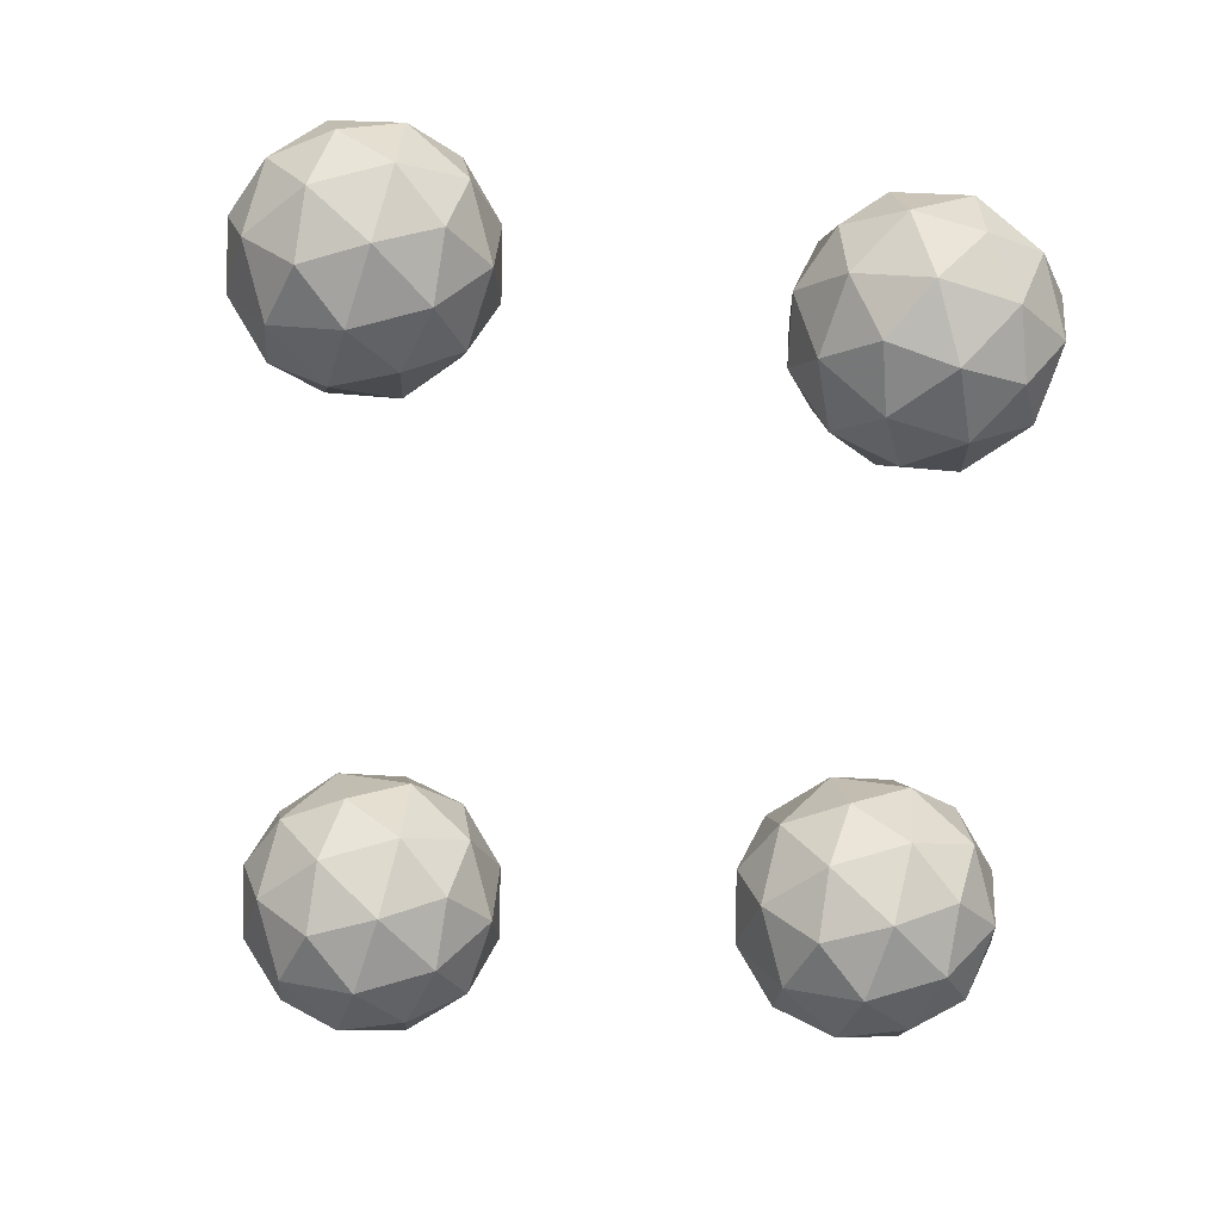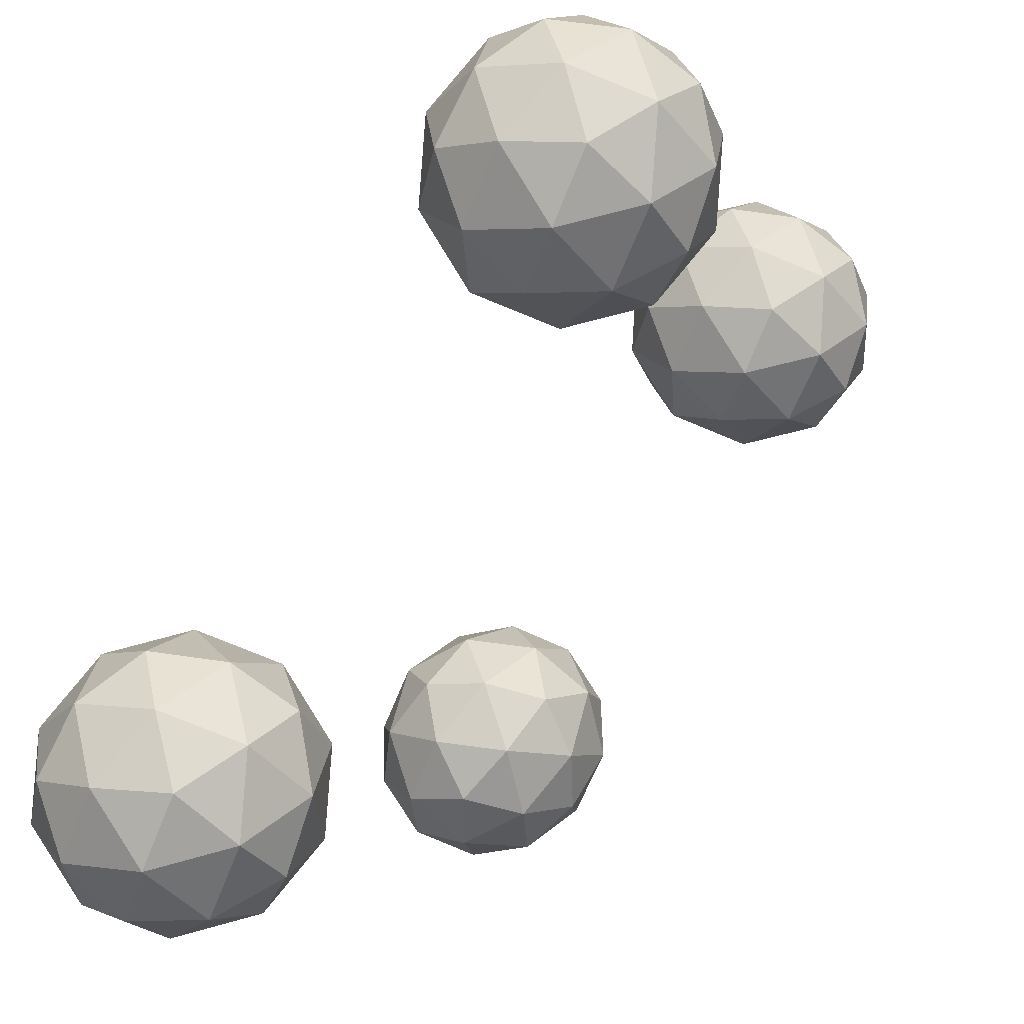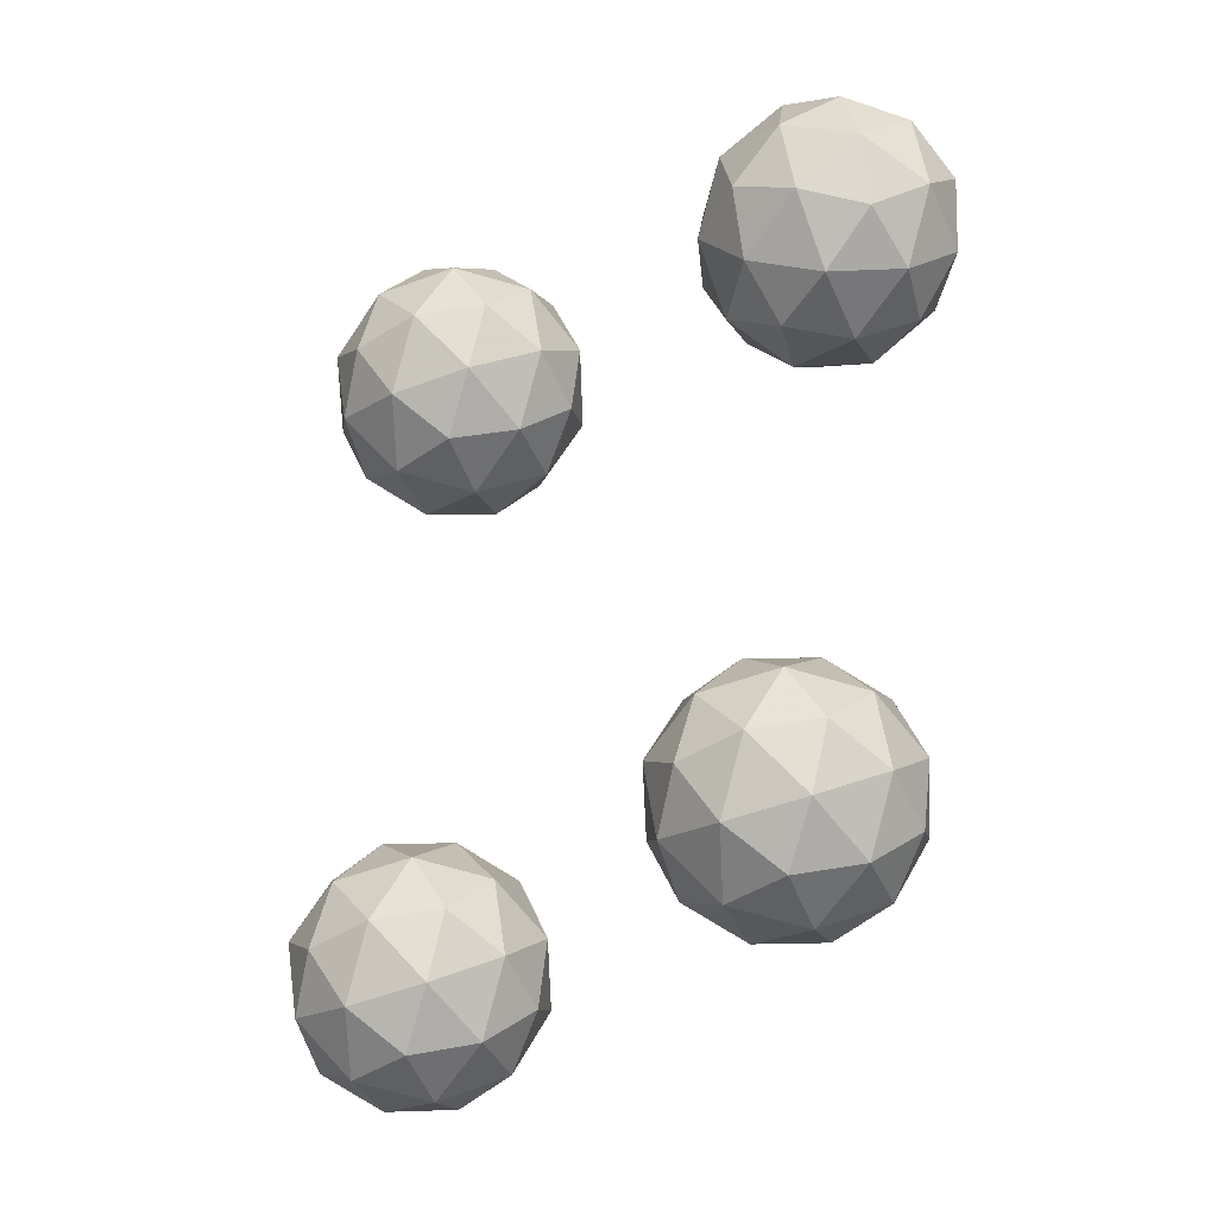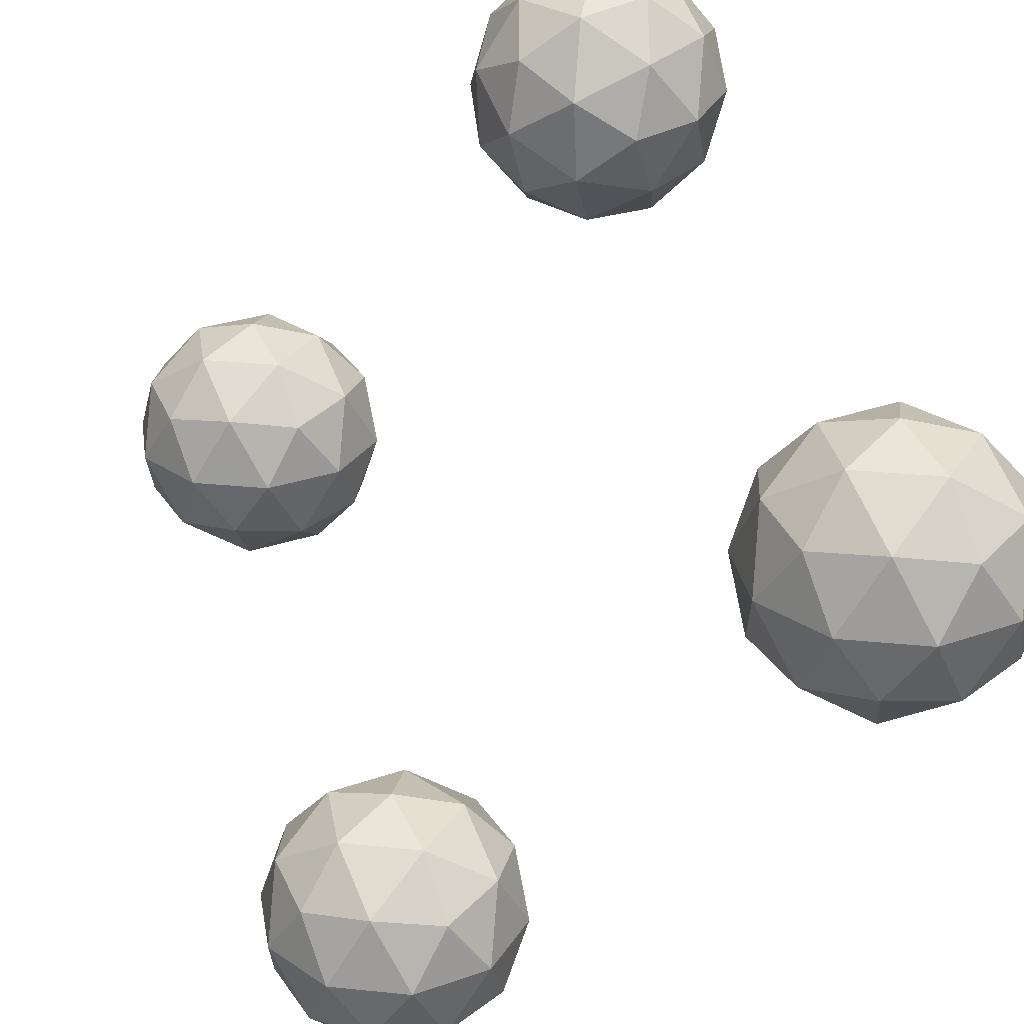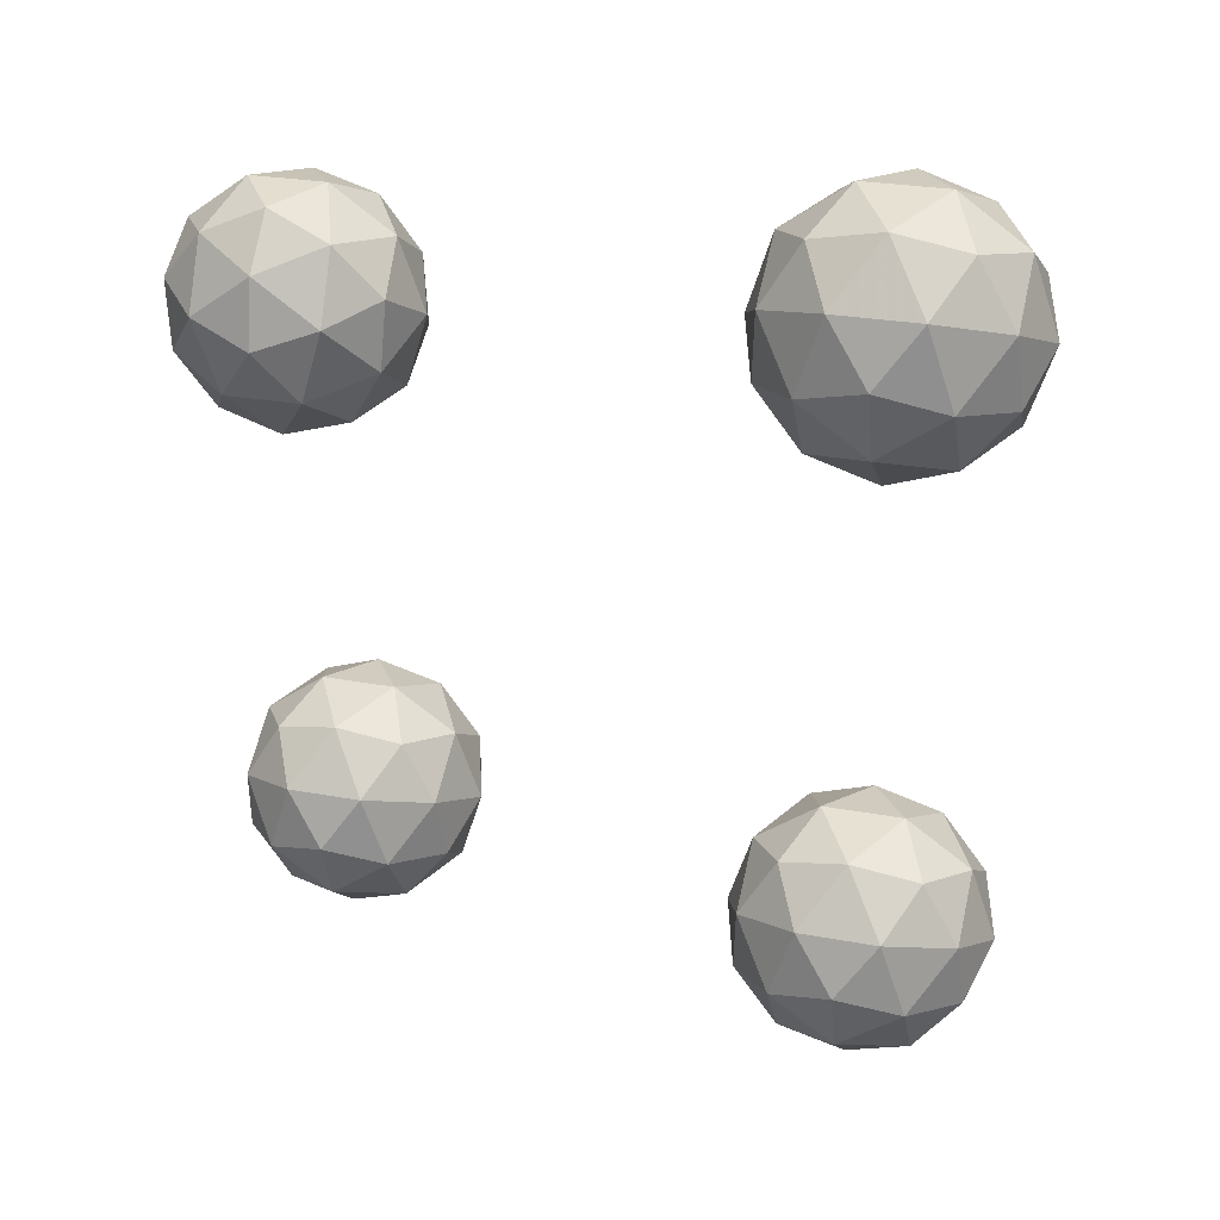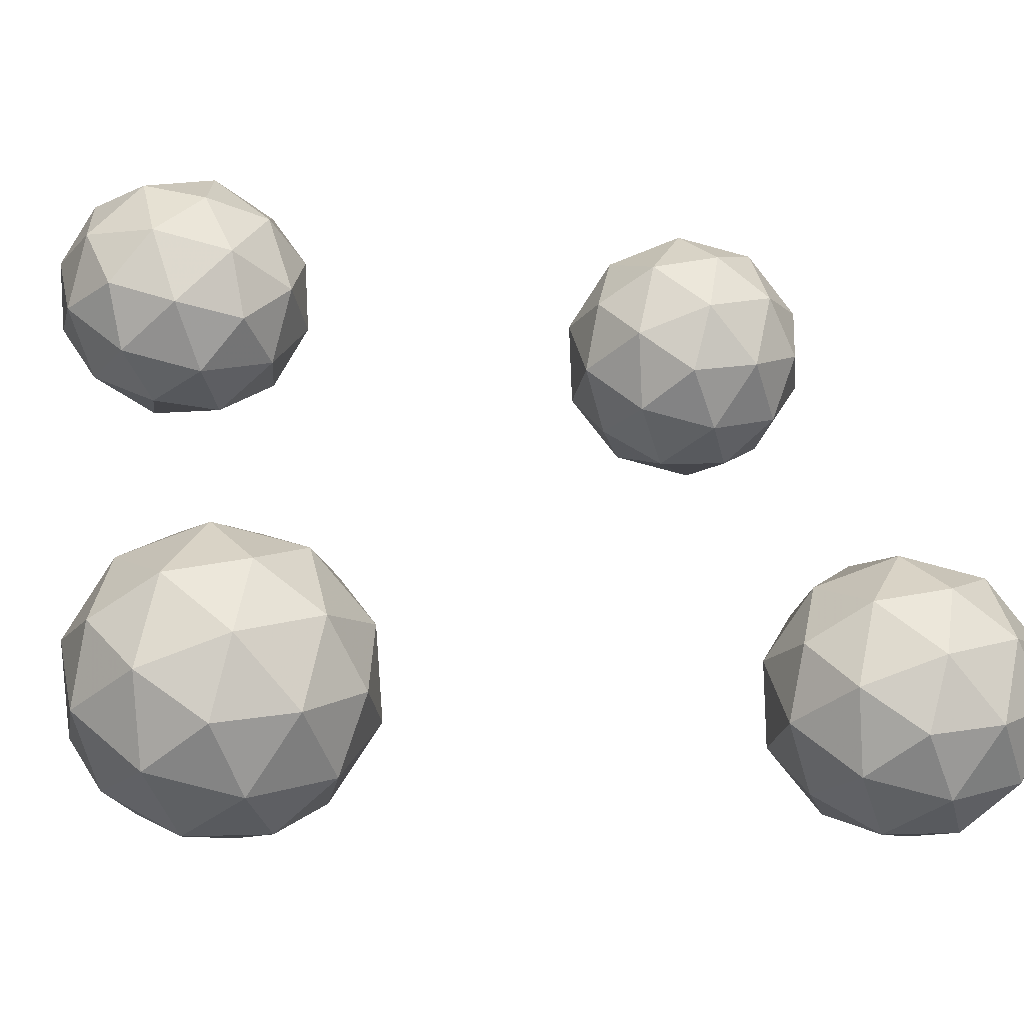
<metadata>
{"format":"obj","ext":"obj","renderer":"f3d","projection":"perspective","resolution":1024,"background":"white","views":[{"elev":14.4,"azim":-32.2,"up":"+Y"},{"elev":-73.2,"azim":-35.1,"up":"+Z"},{"elev":-18.7,"azim":-6.1,"up":"+Y"},{"elev":-52.0,"azim":134.3,"up":"+Z"},{"elev":26.4,"azim":140.2,"up":"+Y"},{"elev":-18.3,"azim":-112.5,"up":"+Z"}]}
</metadata>
<code>
v 0.04365 0.1598 0.2694
v 0.07882 0.144 0.301
v 0.07239 0.1977 0.2842
v 0.1135 0.2224 0.2805
v 0.08178 0.2345 0.2437
v 0.05113 0.1108 0.2644
v 0.02759 0.144 0.225
v 0.04073 0.1977 0.2372
v 0.1351 0.2404 0.242
v 0.1244 0.131 0.309
v 0.165 0.1534 0.2982
v 0.1199 0.1808 0.3075
v 0.07734 0.0745 0.2467
v 0.1242 0.06648 0.2493
v 0.09862 0.09386 0.2877
v 0.03729 0.131 0.1797
v 0.06902 0.09969 0.1629
v 0.04739 0.09386 0.2116
v 0.05964 0.2224 0.2005
v 0.07573 0.2072 0.1584
v 0.03699 0.1808 0.1845
v 0.1586 0.2072 0.2814
v 0.1519 0.09969 0.2859
v 0.09256 0.06648 0.2023
v 0.06259 0.1534 0.1461
v 0.1034 0.2404 0.195
v 0.1904 0.1758 0.2646
v 0.2001 0.1629 0.2193
v 0.1803 0.213 0.2327
v 0.168 0.08442 0.2438
v 0.1869 0.1091 0.2071
v 0.1907 0.126 0.2598
v 0.1141 0.08442 0.1638
v 0.1553 0.1091 0.1601
v 0.1459 0.07231 0.2006
v 0.1032 0.1758 0.1353
v 0.1488 0.1629 0.1433
v 0.1078 0.126 0.1368
v 0.1503 0.2323 0.1976
v 0.1765 0.1961 0.1799
v 0.129 0.213 0.1566
v 0.184 0.1471 0.1749
v 0.1545 -0.2354 0.1691
v 0.1611 -0.1963 0.1982
v 0.1674 -0.2489 0.2146
v 0.143 -0.1668 0.2338
v 0.1233 -0.1559 0.1902
v 0.1402 -0.2815 0.1787
v 0.1172 -0.2489 0.1401
v 0.13 -0.1963 0.1521
v 0.09947 -0.1433 0.2397
v 0.1537 -0.2563 0.2618
v 0.1606 -0.2086 0.2527
v 0.1288 -0.2285 0.2948
v 0.1076 -0.3117 0.2008
v 0.1398 -0.2938 0.2332
v 0.08884 -0.3137 0.2469
v 0.06832 -0.2563 0.135
v 0.08958 -0.2938 0.1587
v 0.03474 -0.2812 0.1622
v 0.09022 -0.1668 0.1555
v 0.07938 -0.2086 0.1321
v 0.04131 -0.1758 0.1578
v 0.1225 -0.1758 0.2783
v 0.116 -0.2812 0.2828
v 0.05781 -0.3137 0.2008
v 0.02843 -0.2285 0.1457
v 0.06844 -0.1433 0.1936
v 0.08896 -0.2007 0.3055
v 0.0677 -0.1632 0.2818
v 0.04011 -0.2081 0.3004
v 0.06706 -0.2903 0.285
v 0.0779 -0.2484 0.3084
v 0.02723 -0.2608 0.2884
v 0.01427 -0.2903 0.2067
v 0.03399 -0.3011 0.2503
v -0.003794 -0.2608 0.2423
v 0.003547 -0.2007 0.1787
v -0.003336 -0.2484 0.1878
v -0.0101 -0.2081 0.2259
v 0.04971 -0.1453 0.2397
v 0.0175 -0.1632 0.2073
v 0.01704 -0.1755 0.2618
v 0.002767 -0.2216 0.2714
v -0.02813 0.1717 -0.1746
v -0.02029 0.2151 -0.1427
v -0.0133 0.1566 -0.1245
v -0.03883 0.2477 -0.1042
v -0.06102 0.2597 -0.1524
v -0.04342 0.1205 -0.1643
v -0.06903 0.1566 -0.2072
v -0.05473 0.2151 -0.1938
v -0.08549 0.2736 -0.09878
v -0.02693 0.1482 -0.0731
v -0.01959 0.2013 -0.08306
v -0.05289 0.179 -0.03765
v -0.07817 0.08676 -0.1409
v -0.04271 0.1067 -0.1046
v -0.0973 0.08439 -0.09083
v -0.1217 0.1482 -0.2138
v -0.09844 0.1067 -0.1873
v -0.1573 0.1205 -0.1848
v -0.09743 0.2477 -0.1911
v -0.1098 0.2013 -0.2169
v -0.15 0.2374 -0.1897
v -0.05988 0.2374 -0.05591
v -0.06718 0.1205 -0.05099
v -0.1317 0.08439 -0.1419
v -0.1643 0.179 -0.2031
v -0.1199 0.2736 -0.1499
v -0.09549 0.2097 -0.02691
v -0.1188 0.2513 -0.05338
v -0.1482 0.2013 -0.03356
v -0.1198 0.1103 -0.04961
v -0.1075 0.1567 -0.02384
v -0.1625 0.1429 -0.0469
v -0.1784 0.1103 -0.1366
v -0.1562 0.09822 -0.0883
v -0.1969 0.1429 -0.09802
v -0.1903 0.2097 -0.1676
v -0.1976 0.1567 -0.1577
v -0.2039 0.2013 -0.1163
v -0.1391 0.2712 -0.09986
v -0.1745 0.2513 -0.1361
v -0.1738 0.2375 -0.07644
v -0.1891 0.1863 -0.06614
v -0.05156 -0.2894 -0.1433
v -0.04396 -0.2471 -0.1123
v -0.03716 -0.304 -0.09449
v -0.06211 -0.2154 -0.07467
v -0.08369 -0.2037 -0.1217
v -0.06647 -0.3392 -0.1333
v -0.0914 -0.304 -0.175
v -0.07749 -0.2471 -0.162
v -0.1076 -0.1902 -0.06936
v -0.05053 -0.3122 -0.04444
v -0.04336 -0.2605 -0.05414
v -0.0759 -0.2822 -0.009867
v -0.1004 -0.372 -0.1104
v -0.06586 -0.3526 -0.07515
v -0.1191 -0.3743 -0.06162
v -0.1428 -0.3122 -0.1814
v -0.1201 -0.3526 -0.1557
v -0.1776 -0.3391 -0.1531
v -0.1191 -0.2154 -0.1593
v -0.1311 -0.2605 -0.1844
v -0.1705 -0.2253 -0.1579
v -0.0827 -0.2253 -0.02763
v -0.0898 -0.3391 -0.02285
v -0.1526 -0.3743 -0.1114
v -0.1844 -0.2822 -0.1709
v -0.1411 -0.1902 -0.1191
v -0.1175 -0.2523 0.000661
v -0.1402 -0.2119 -0.02509
v -0.1689 -0.2605 -0.005747
v -0.1411 -0.3491 -0.02143
v -0.1292 -0.3039 0.00366
v -0.1828 -0.3174 -0.01873
v -0.1982 -0.3491 -0.1061
v -0.1766 -0.3608 -0.05908
v -0.2163 -0.3174 -0.06848
v -0.2097 -0.2523 -0.1363
v -0.2169 -0.3039 -0.1266
v -0.2231 -0.2605 -0.08625
v -0.1599 -0.1925 -0.07033
v -0.1944 -0.2119 -0.1056
v -0.1938 -0.2253 -0.04748
v -0.2087 -0.2751 -0.03743
f 1 2 3
f 4 5 3
f 1 6 2
f 1 7 6
f 1 8 7
f 4 9 5
f 10 11 12
f 13 14 15
f 16 17 18
f 19 20 21
f 4 22 9
f 10 23 11
f 13 24 14
f 16 25 17
f 19 26 20
f 27 28 29
f 30 31 32
f 33 34 35
f 36 37 38
f 39 40 41
f 40 42 37
f 40 37 41
f 41 37 36
f 37 42 34
f 37 34 38
f 38 34 33
f 34 42 31
f 34 31 35
f 35 31 30
f 31 42 28
f 31 28 32
f 32 28 27
f 28 42 40
f 28 40 29
f 29 40 39
f 26 39 41
f 26 41 20
f 20 41 36
f 25 36 38
f 25 38 17
f 17 38 33
f 24 33 35
f 24 35 14
f 14 35 30
f 23 30 32
f 23 32 11
f 11 32 27
f 22 27 29
f 22 29 9
f 9 29 39
f 20 36 25
f 20 25 21
f 21 25 16
f 17 33 24
f 17 24 18
f 18 24 13
f 14 30 23
f 14 23 15
f 15 23 10
f 11 27 22
f 11 22 12
f 12 22 4
f 9 39 26
f 9 26 5
f 5 26 19
f 8 19 21
f 8 21 7
f 7 21 16
f 7 16 18
f 7 18 6
f 6 18 13
f 6 13 15
f 6 15 2
f 2 15 10
f 5 19 8
f 5 8 3
f 3 8 1
f 2 10 12
f 2 12 3
f 3 12 4
f 43 44 45
f 46 44 47
f 43 45 48
f 43 48 49
f 43 49 50
f 46 47 51
f 52 53 54
f 55 56 57
f 58 59 60
f 61 62 63
f 46 51 64
f 52 54 65
f 55 57 66
f 58 60 67
f 61 63 68
f 69 70 71
f 72 73 74
f 75 76 77
f 78 79 80
f 81 82 83
f 83 80 84
f 83 82 80
f 82 78 80
f 80 77 84
f 80 79 77
f 79 75 77
f 77 74 84
f 77 76 74
f 76 72 74
f 74 71 84
f 74 73 71
f 73 69 71
f 71 83 84
f 71 70 83
f 70 81 83
f 68 82 81
f 68 63 82
f 63 78 82
f 67 79 78
f 67 60 79
f 60 75 79
f 66 76 75
f 66 57 76
f 57 72 76
f 65 73 72
f 65 54 73
f 54 69 73
f 64 70 69
f 64 51 70
f 51 81 70
f 63 67 78
f 63 62 67
f 62 58 67
f 60 66 75
f 60 59 66
f 59 55 66
f 57 65 72
f 57 56 65
f 56 52 65
f 54 64 69
f 54 53 64
f 53 46 64
f 51 68 81
f 51 47 68
f 47 61 68
f 50 62 61
f 50 49 62
f 49 58 62
f 49 59 58
f 49 48 59
f 48 55 59
f 48 56 55
f 48 45 56
f 45 52 56
f 47 50 61
f 47 44 50
f 44 43 50
f 45 53 52
f 45 44 53
f 44 46 53
f 85 86 87
f 88 86 89
f 85 87 90
f 85 90 91
f 85 91 92
f 88 89 93
f 94 95 96
f 97 98 99
f 100 101 102
f 103 104 105
f 88 93 106
f 94 96 107
f 97 99 108
f 100 102 109
f 103 105 110
f 111 112 113
f 114 115 116
f 117 118 119
f 120 121 122
f 123 124 125
f 125 122 126
f 125 124 122
f 124 120 122
f 122 119 126
f 122 121 119
f 121 117 119
f 119 116 126
f 119 118 116
f 118 114 116
f 116 113 126
f 116 115 113
f 115 111 113
f 113 125 126
f 113 112 125
f 112 123 125
f 110 124 123
f 110 105 124
f 105 120 124
f 109 121 120
f 109 102 121
f 102 117 121
f 108 118 117
f 108 99 118
f 99 114 118
f 107 115 114
f 107 96 115
f 96 111 115
f 106 112 111
f 106 93 112
f 93 123 112
f 105 109 120
f 105 104 109
f 104 100 109
f 102 108 117
f 102 101 108
f 101 97 108
f 99 107 114
f 99 98 107
f 98 94 107
f 96 106 111
f 96 95 106
f 95 88 106
f 93 110 123
f 93 89 110
f 89 103 110
f 92 104 103
f 92 91 104
f 91 100 104
f 91 101 100
f 91 90 101
f 90 97 101
f 90 98 97
f 90 87 98
f 87 94 98
f 89 92 103
f 89 86 92
f 86 85 92
f 87 95 94
f 87 86 95
f 86 88 95
f 127 128 129
f 130 128 131
f 127 129 132
f 127 132 133
f 127 133 134
f 130 131 135
f 136 137 138
f 139 140 141
f 142 143 144
f 145 146 147
f 130 135 148
f 136 138 149
f 139 141 150
f 142 144 151
f 145 147 152
f 153 154 155
f 156 157 158
f 159 160 161
f 162 163 164
f 165 166 167
f 167 164 168
f 167 166 164
f 166 162 164
f 164 161 168
f 164 163 161
f 163 159 161
f 161 158 168
f 161 160 158
f 160 156 158
f 158 155 168
f 158 157 155
f 157 153 155
f 155 167 168
f 155 154 167
f 154 165 167
f 152 166 165
f 152 147 166
f 147 162 166
f 151 163 162
f 151 144 163
f 144 159 163
f 150 160 159
f 150 141 160
f 141 156 160
f 149 157 156
f 149 138 157
f 138 153 157
f 148 154 153
f 148 135 154
f 135 165 154
f 147 151 162
f 147 146 151
f 146 142 151
f 144 150 159
f 144 143 150
f 143 139 150
f 141 149 156
f 141 140 149
f 140 136 149
f 138 148 153
f 138 137 148
f 137 130 148
f 135 152 165
f 135 131 152
f 131 145 152
f 134 146 145
f 134 133 146
f 133 142 146
f 133 143 142
f 133 132 143
f 132 139 143
f 132 140 139
f 132 129 140
f 129 136 140
f 131 134 145
f 131 128 134
f 128 127 134
f 129 137 136
f 129 128 137
f 128 130 137

</code>
